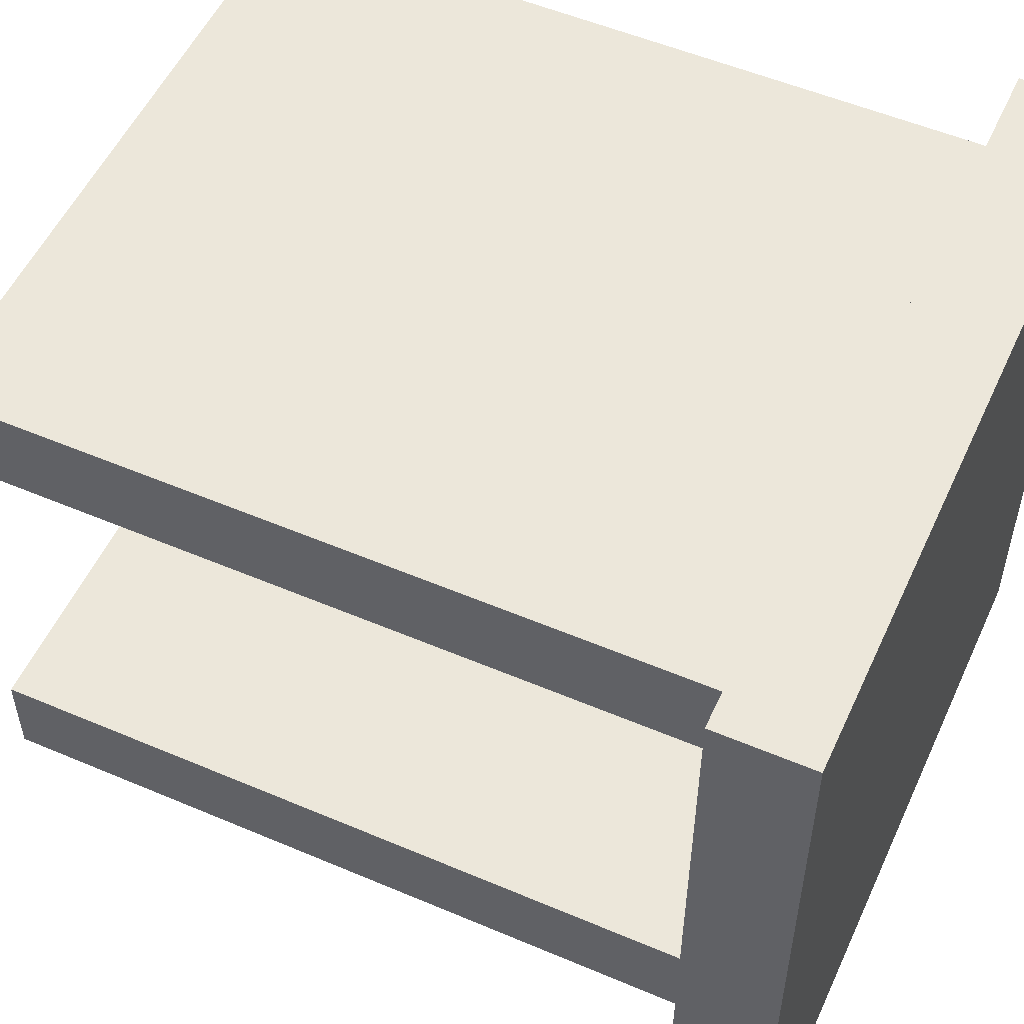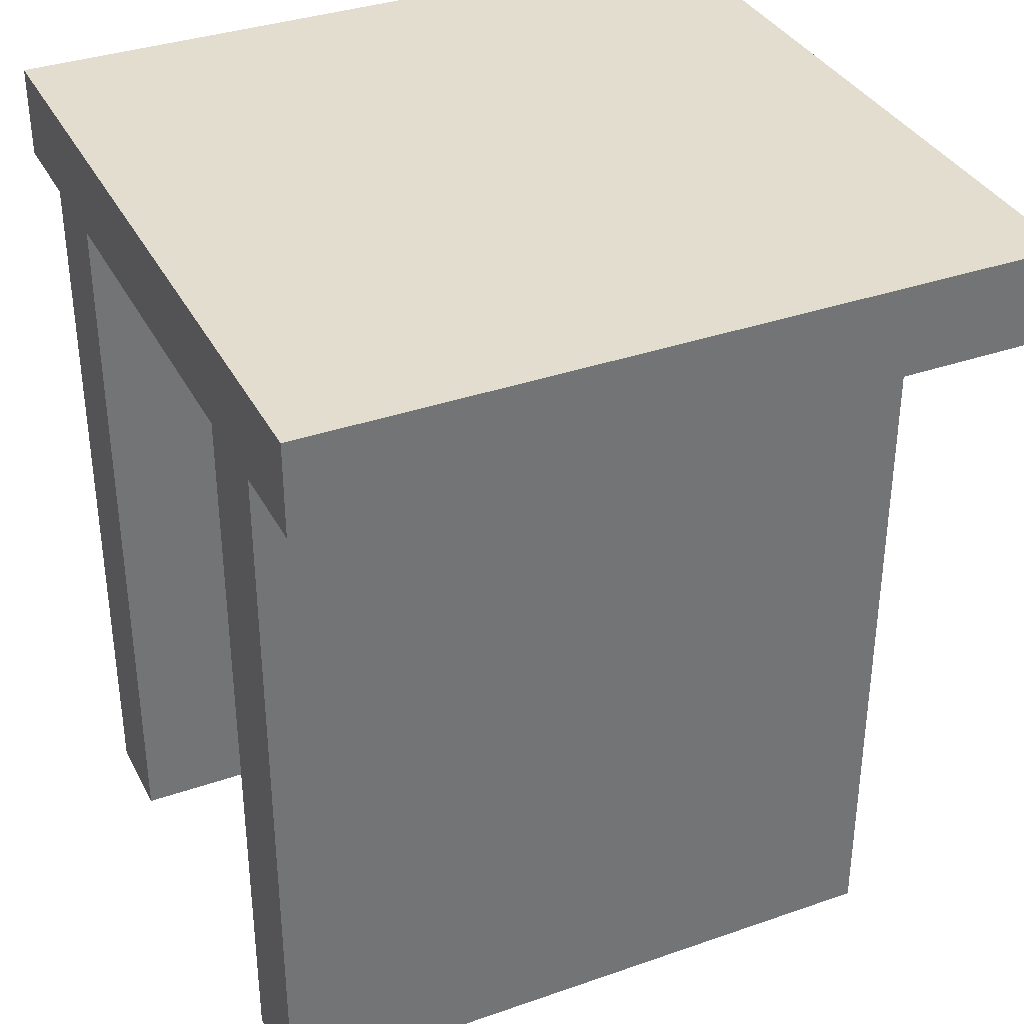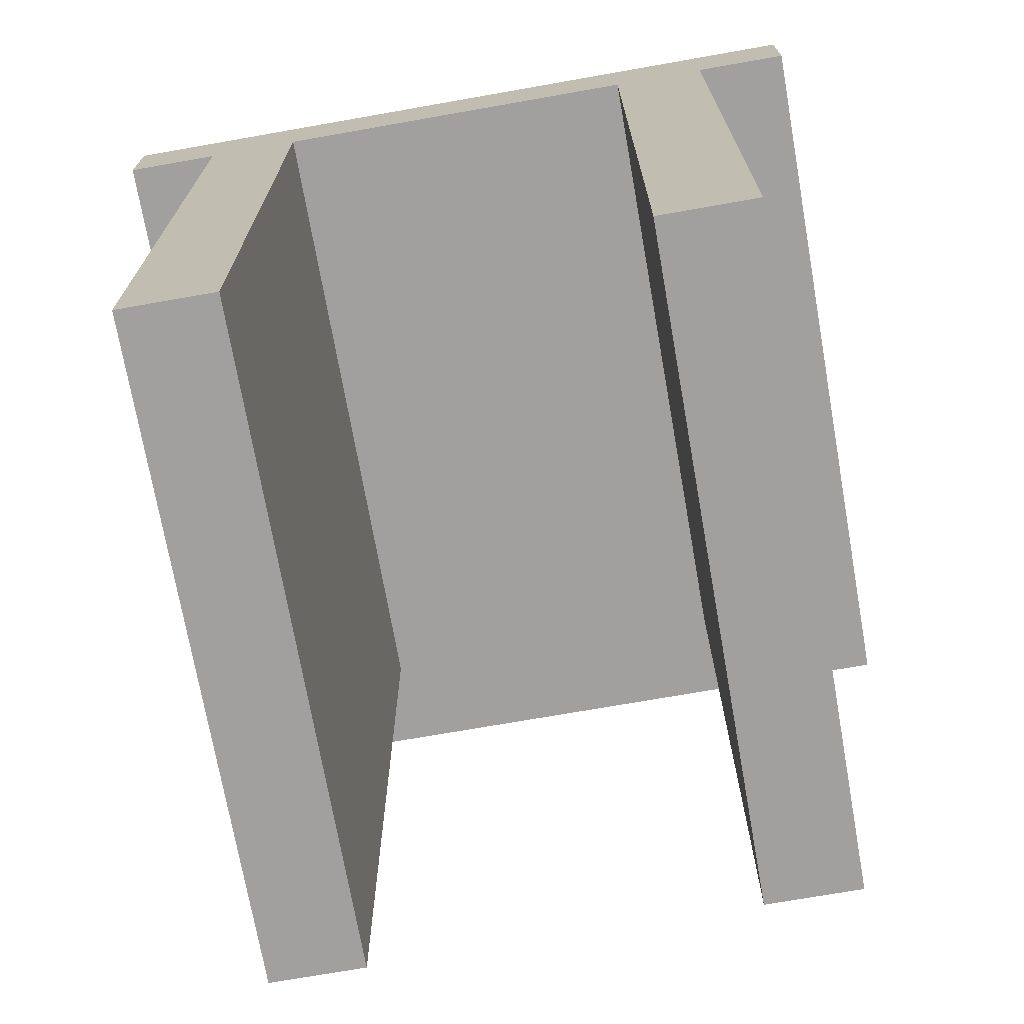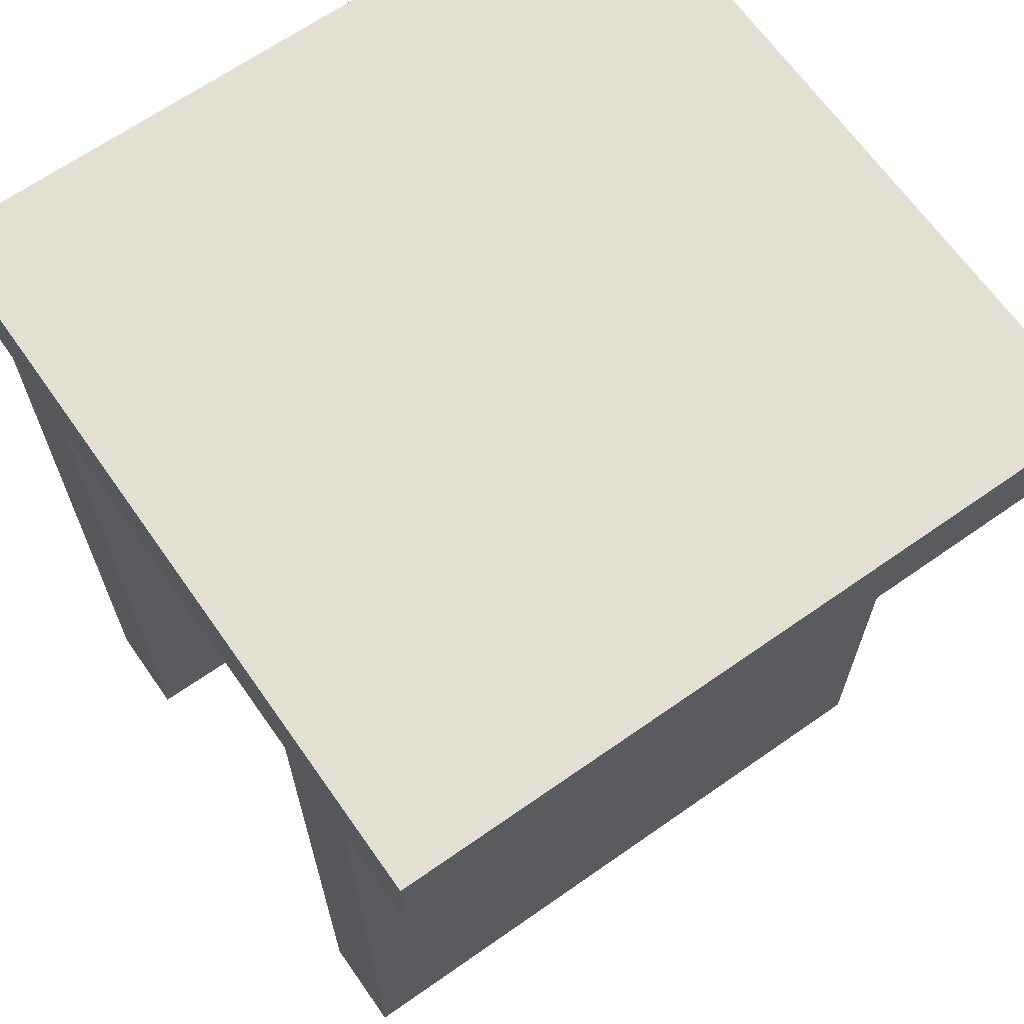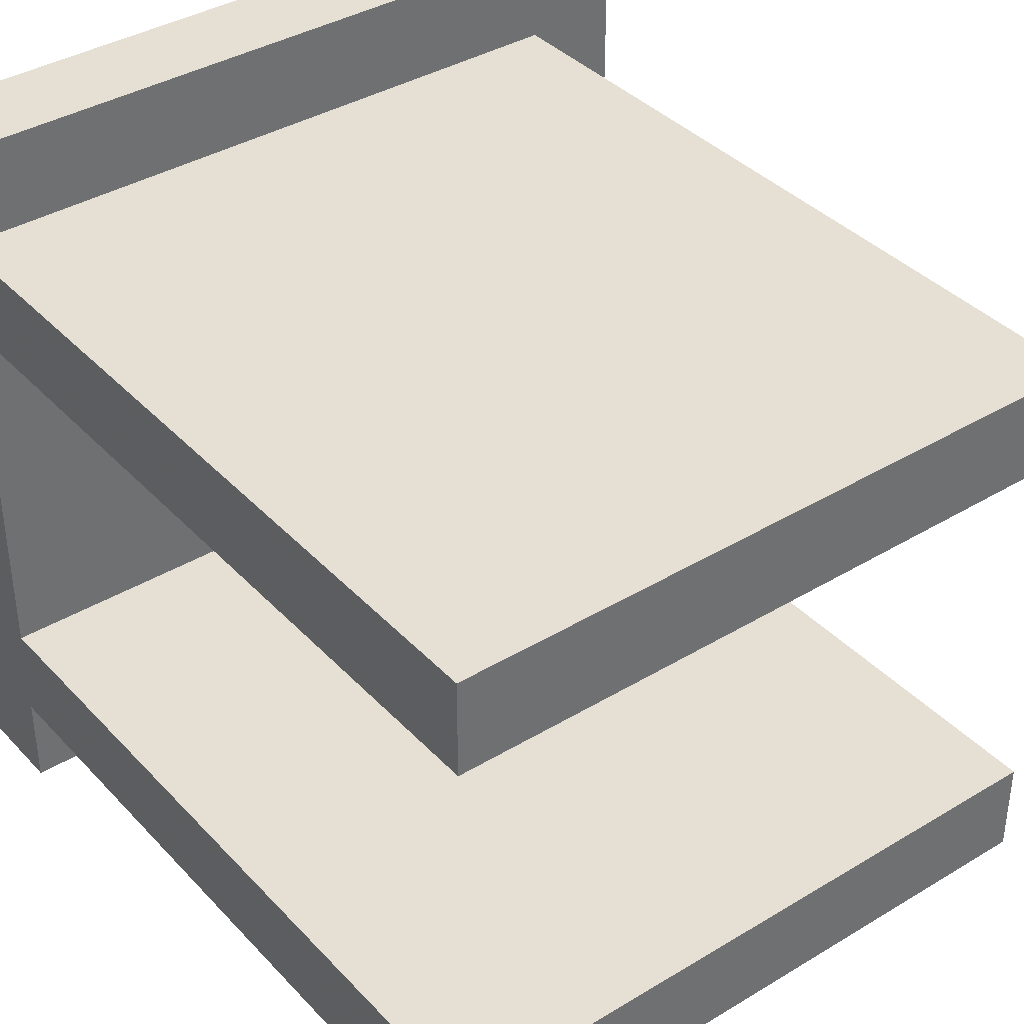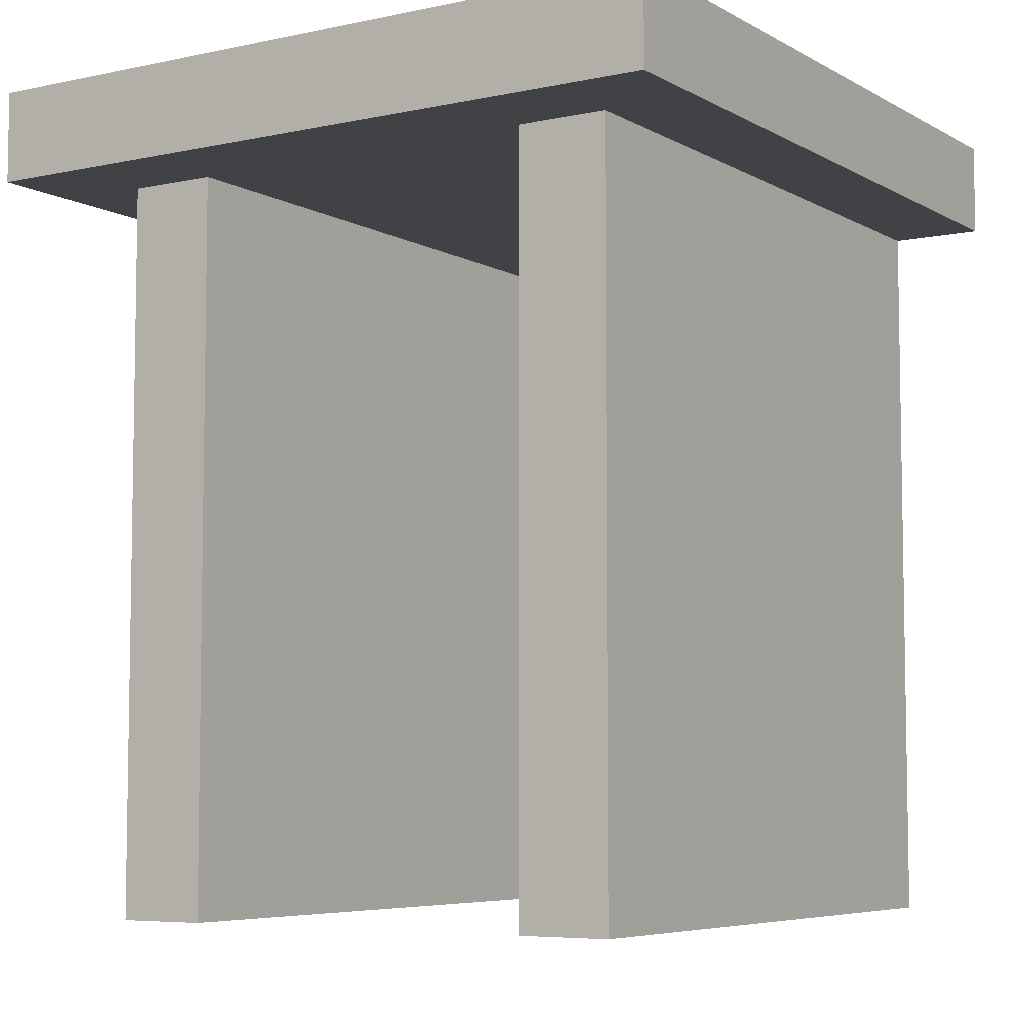
<metadata>
{"format":"obj","ext":"obj","renderer":"f3d","projection":"perspective","resolution":1024,"background":"white","views":[{"elev":53.6,"azim":-65.6,"up":"+Y"},{"elev":35.5,"azim":155.3,"up":"+Z"},{"elev":-71.8,"azim":100.0,"up":"+Z"},{"elev":66.4,"azim":144.9,"up":"+Z"},{"elev":38.1,"azim":142.5,"up":"+Y"},{"elev":-6.2,"azim":-57.4,"up":"+Z"}]}
</metadata>
<code>
v 608 -584 -64
v 624 -600 -64
v 608 -600 -64
v 624 -584 -64
v 608 -520 -64
v 736 -584 -64
v 736 -520 -64
v 608 -504 -64
v 624 -520 -64
v 624 -504 -64
v 608 -488 -64
v 736 -504 -64
v 736 -488 -64
v 736 -616 -64
v 608 -616 -64
v 736 -600 -64
v 736 -616 -48
v 608 -616 -48
v 736 -488 -48
v 608 -488 -48
v 736 -584 -192
v 624 -584 -192
v 624 -504 -192
v 624 -520 -192
v 736 -520 -192
v 736 -504 -192
v 624 -600 -192
v 736 -600 -192
f 1 2 3
f 1 4 2
f 5 6 1
f 5 7 6
f 8 9 5
f 8 10 9
f 11 12 8
f 11 13 12
f 3 14 15
f 3 16 14
f 17 15 14
f 17 18 15
f 19 14 13
f 19 17 14
f 20 13 11
f 20 19 13
f 18 11 15
f 18 20 11
f 18 19 20
f 18 17 19
f 4 21 22
f 4 6 21
f 9 23 24
f 9 10 23
f 23 25 24
f 23 26 25
f 7 24 25
f 7 9 24
f 12 25 26
f 12 7 25
f 10 26 23
f 10 12 26
f 2 22 27
f 2 4 22
f 22 28 27
f 22 21 28
f 6 28 21
f 6 16 28
f 16 27 28
f 16 2 27

</code>
